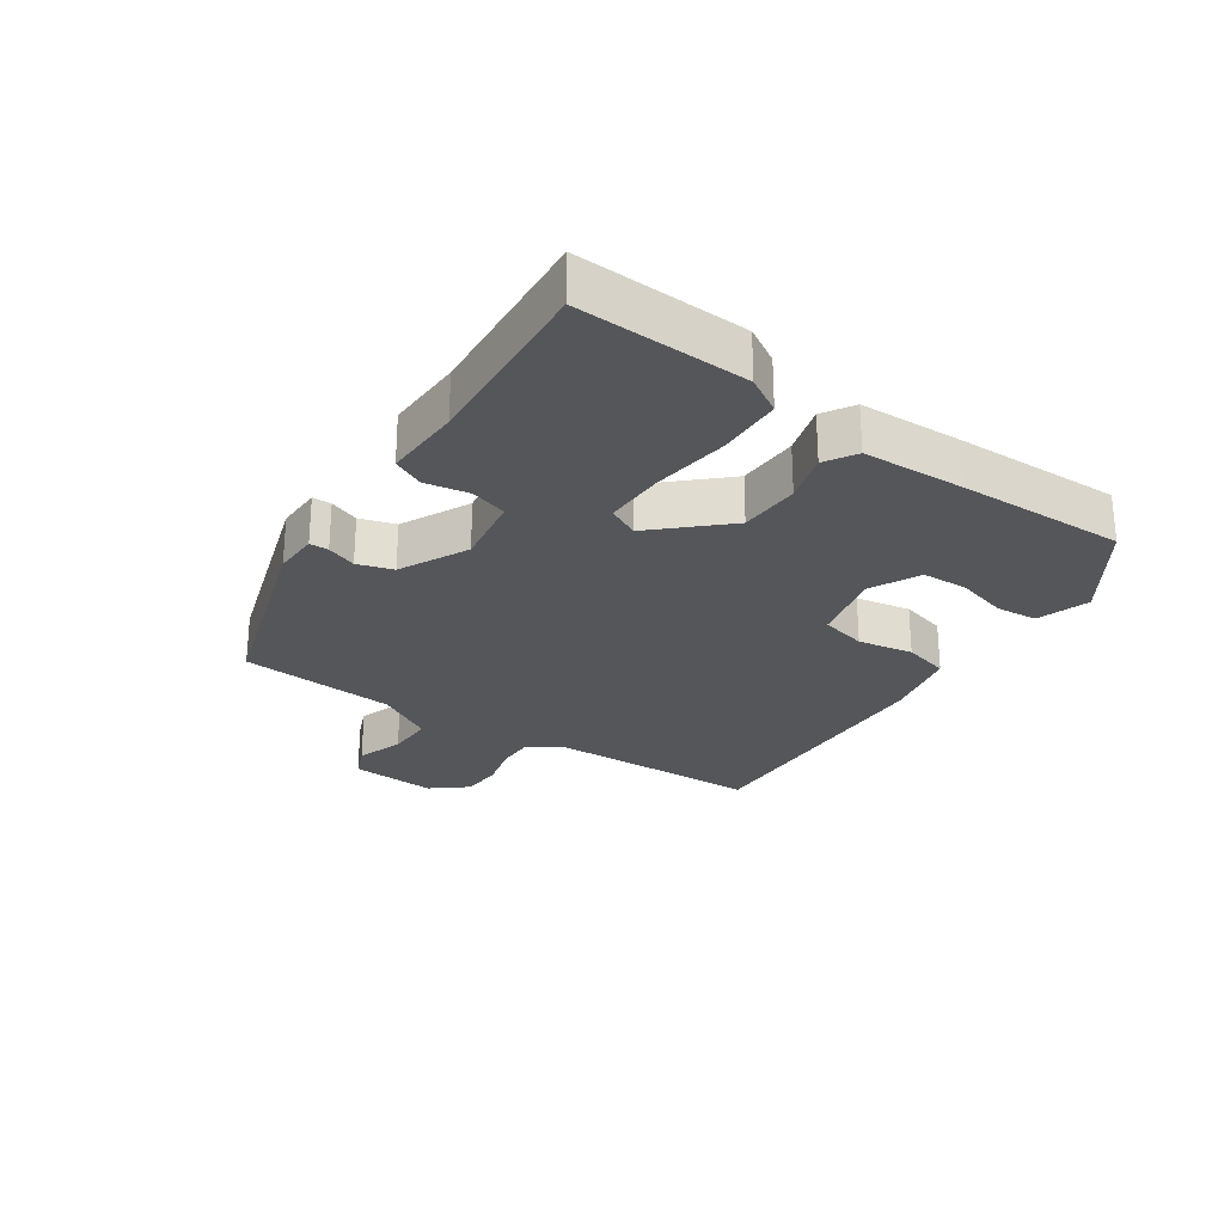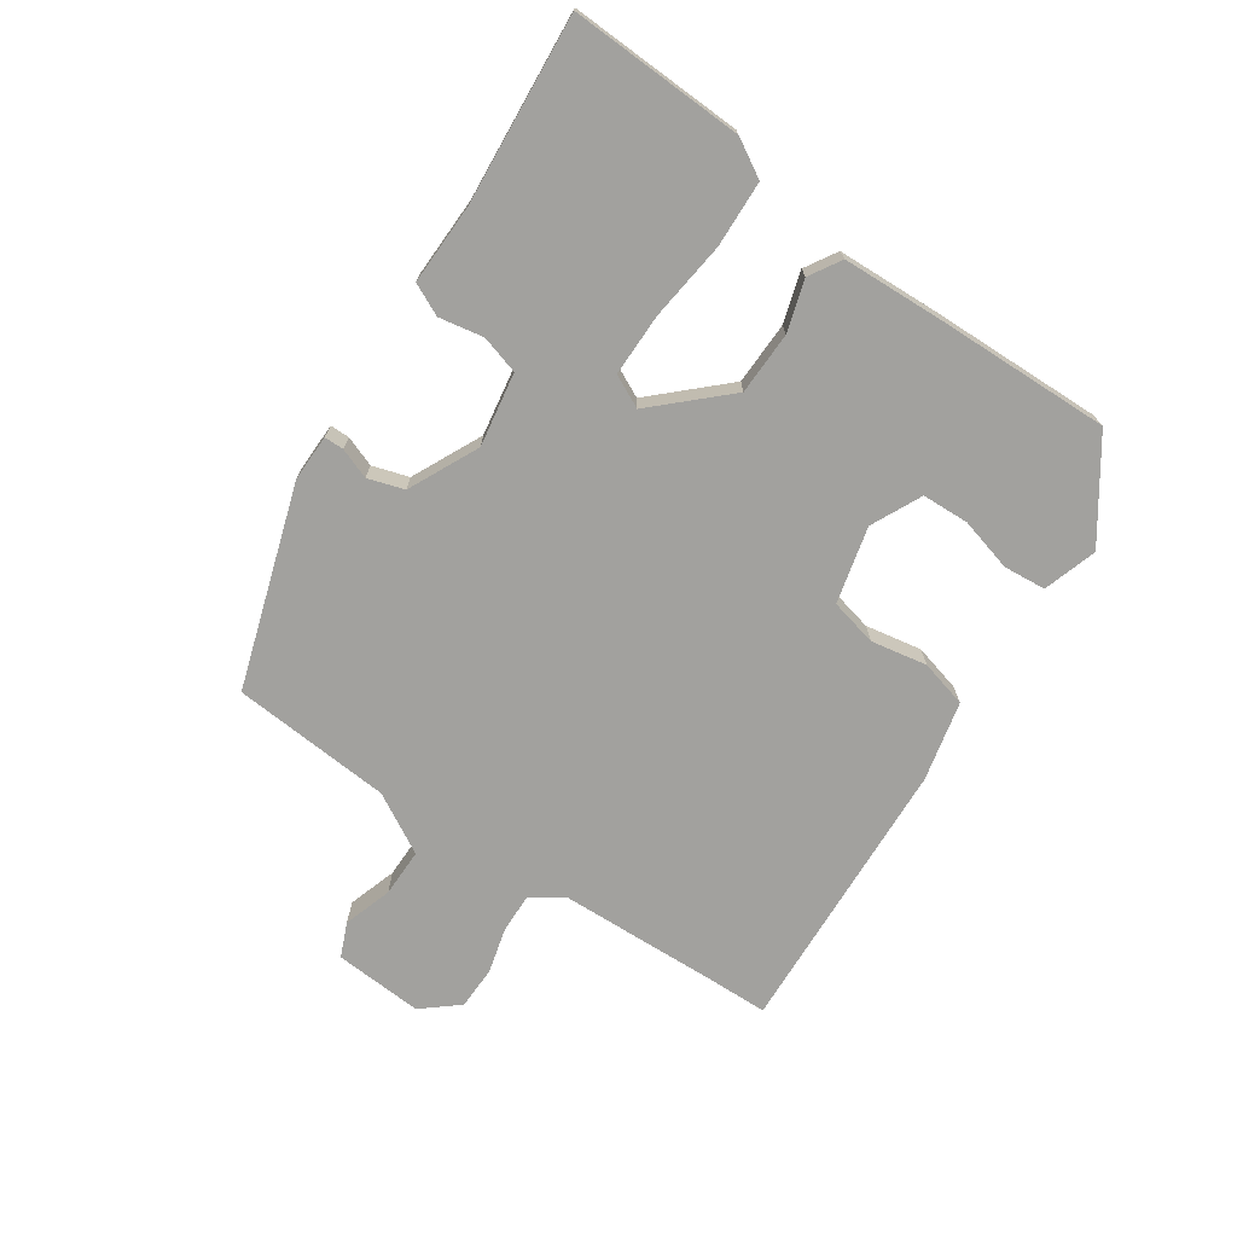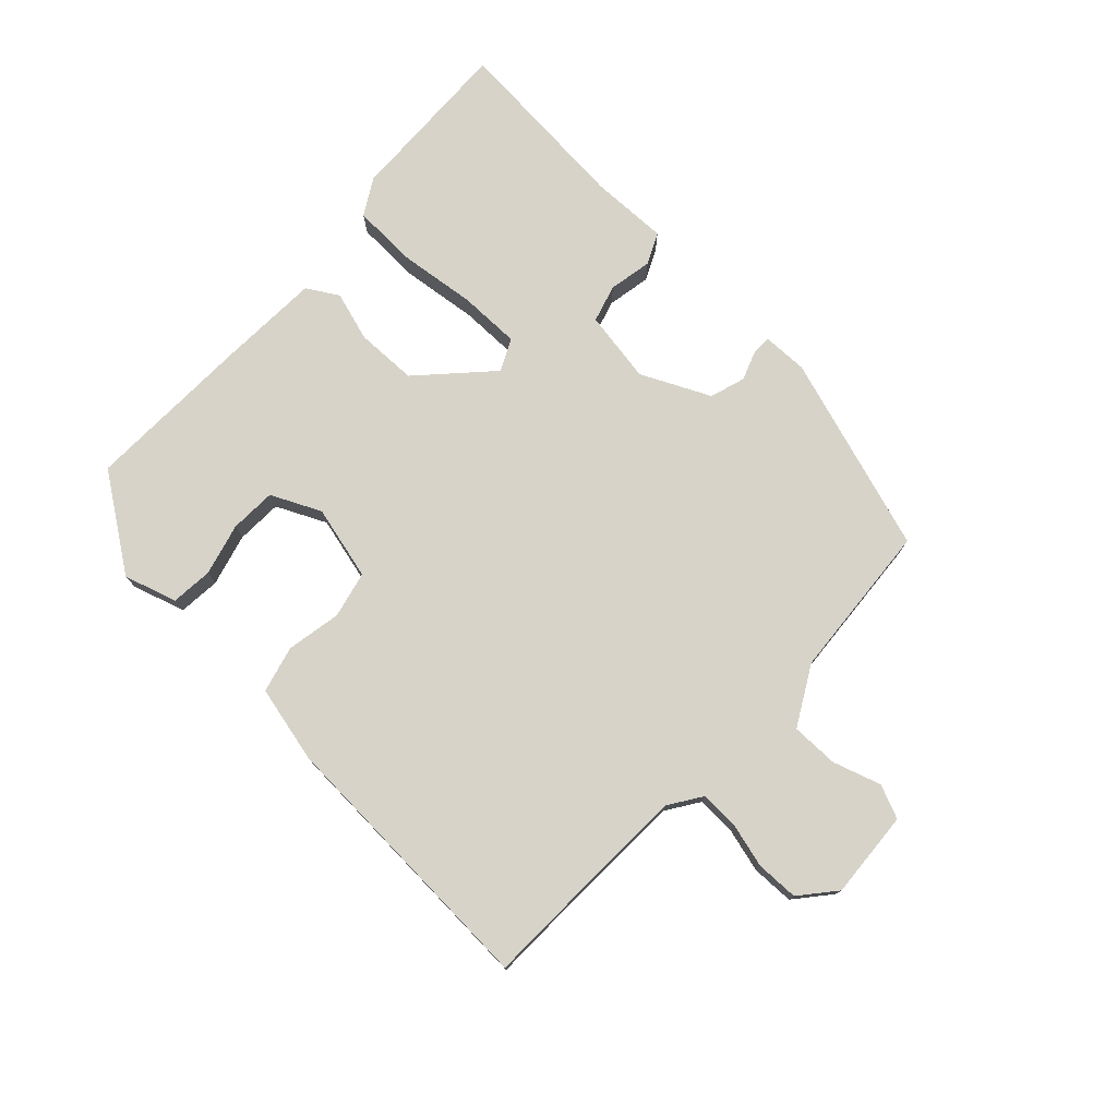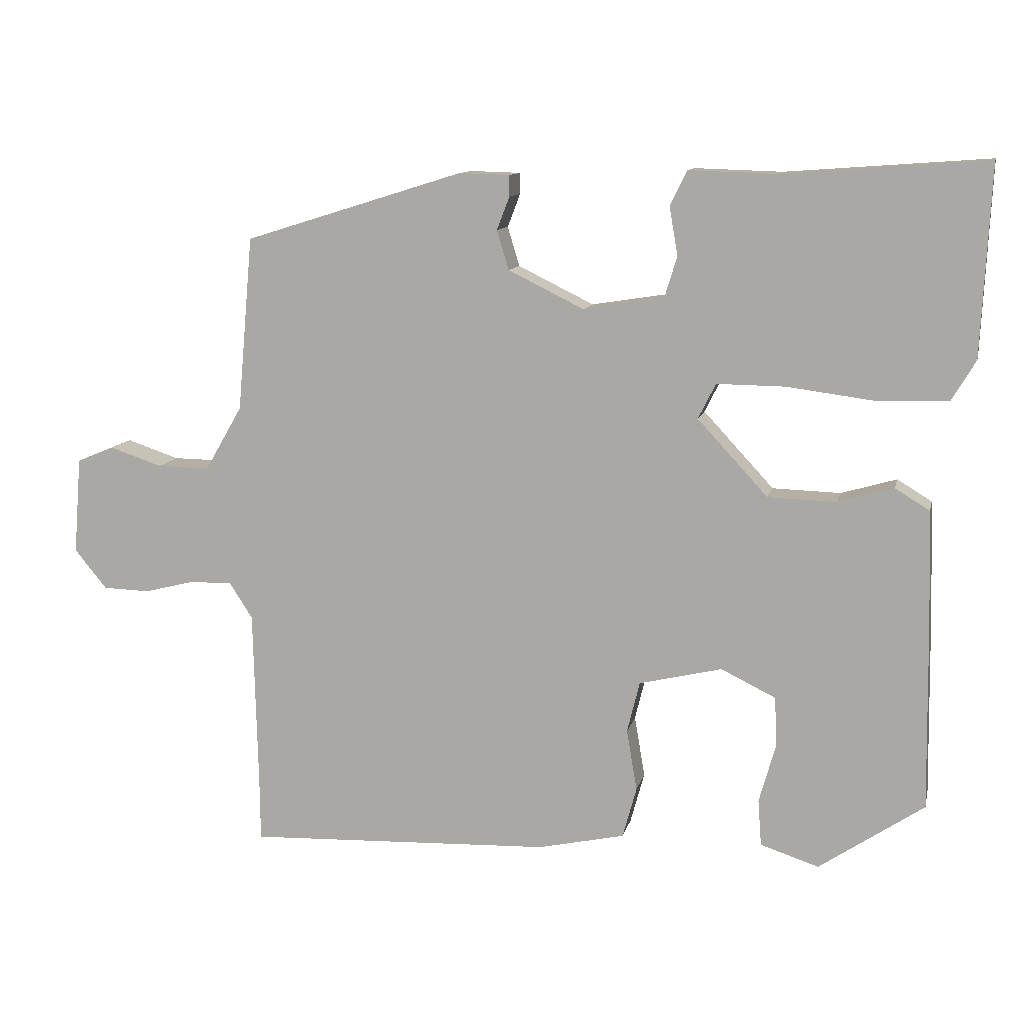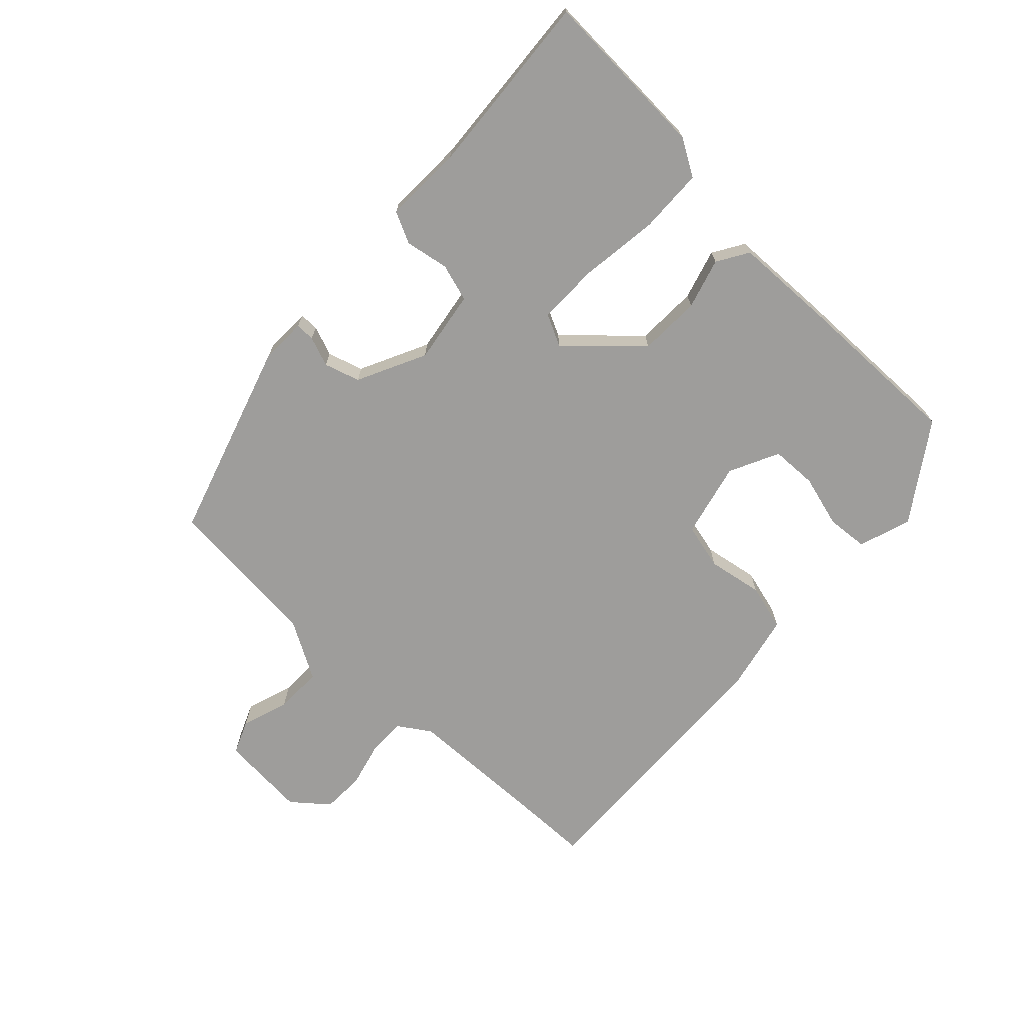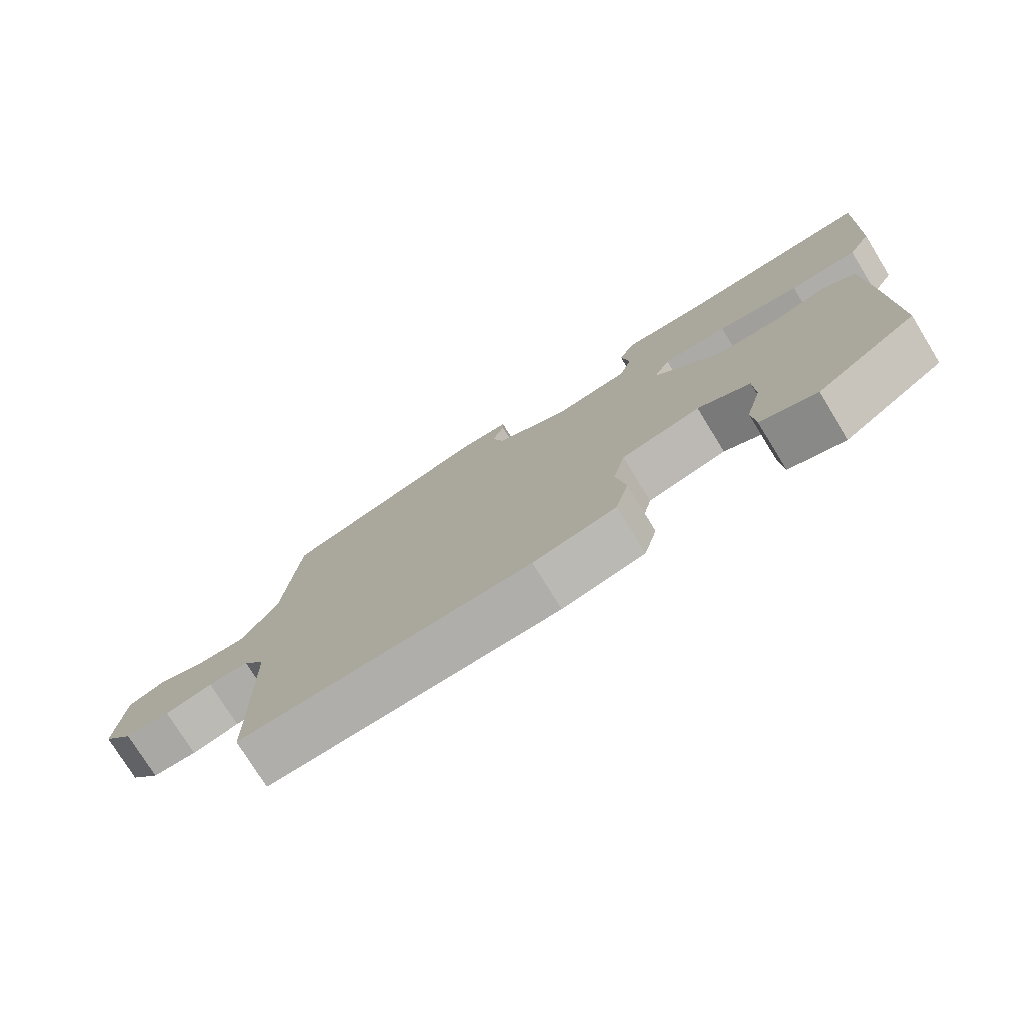
<metadata>
{"format":"obj","ext":"obj","renderer":"f3d","projection":"perspective","resolution":1024,"background":"white","views":[{"elev":-26.1,"azim":55.9,"up":"+Y"},{"elev":-72.0,"azim":56.4,"up":"+Y"},{"elev":76.3,"azim":-136.1,"up":"+Y"},{"elev":11.1,"azim":12.6,"up":"+Z"},{"elev":-70.4,"azim":46.7,"up":"+Y"},{"elev":-76.3,"azim":31.6,"up":"+Z"}]}
</metadata>
<code>
v 0.553 0.07 0.491
v 0.54 0.07 0.222
v 0.506 0.07 0.165
v 0.404 0.07 0.162
v 0.281 0.07 0.178
v 0.184 0.07 0.179
v 0.159 0.07 0.129
v 0.259 0.07 0.021
v 0.356 0.07 0.018
v 0.435 0.07 0.041
v 0.484 0.07 0.011
v 0.489 0.07 -0.149
v 0.493 0.07 -0.417
v 0.344 0.07 -0.518
v 0.261 0.07 -0.491
v 0.256 0.07 -0.425
v 0.279 0.07 -0.343
v 0.277 0.07 -0.27
v 0.199 0.07 -0.232
v 0.081 0.07 -0.26
v 0.063 0.07 -0.333
v 0.078 0.07 -0.42
v 0.058 0.07 -0.493
v -0.065 0.07 -0.52
v -0.5 0.07 -0.537
v -0.501 0.07 -0.442
v -0.507 0.07 -0.194
v -0.54 0.07 -0.143
v -0.601 0.07 -0.144
v -0.672 0.07 -0.162
v -0.739 0.07 -0.16
v -0.785 0.07 -0.104
v -0.774 0.07 0.034
v -0.721 0.07 0.056
v -0.646 0.07 0.031
v -0.571 0.07 0.03
v -0.518 0.07 0.122
v -0.496 0.07 0.37
v -0.184 0.07 0.467
v -0.112 0.07 0.465
v -0.112 0.07 0.435
v -0.13 0.07 0.388
v -0.113 0.07 0.332
v -0.005 0.07 0.279
v 0.109 0.07 0.297
v 0.127 0.07 0.356
v 0.115 0.07 0.425
v 0.139 0.07 0.474
v 0.263 0.07 0.47
v 0.553 0 0.491
v 0.54 0 0.222
v 0.506 0 0.165
v 0.404 0 0.162
v 0.281 0 0.178
v 0.184 0 0.179
v 0.159 0 0.129
v 0.259 0 0.021
v 0.356 0 0.018
v 0.435 0 0.041
v 0.484 0 0.011
v 0.489 0 -0.149
v 0.493 0 -0.417
v 0.344 0 -0.518
v 0.261 0 -0.491
v 0.256 0 -0.425
v 0.279 0 -0.343
v 0.277 0 -0.27
v 0.199 0 -0.232
v 0.081 0 -0.26
v 0.063 0 -0.333
v 0.078 0 -0.42
v 0.058 0 -0.493
v -0.065 0 -0.52
v -0.5 0 -0.537
v -0.501 0 -0.442
v -0.507 0 -0.194
v -0.54 0 -0.143
v -0.601 0 -0.144
v -0.672 0 -0.162
v -0.739 0 -0.16
v -0.785 0 -0.104
v -0.774 0 0.034
v -0.721 0 0.056
v -0.646 0 0.031
v -0.571 0 0.03
v -0.518 0 0.122
v -0.496 0 0.37
v -0.184 0 0.467
v -0.112 0 0.465
v -0.112 0 0.435
v -0.13 0 0.388
v -0.113 0 0.332
v -0.005 0 0.279
v 0.109 0 0.297
v 0.127 0 0.356
v 0.115 0 0.425
v 0.139 0 0.474
v 0.263 0 0.47
f 46 47 48 49
f 3 4 5
f 2 3 5
f 1 2 5
f 49 1 5
f 46 49 5
f 45 46 5
f 44 45 5 6
f 43 44 6 7
f 40 41 42
f 39 40 42
f 38 39 42
f 37 38 42
f 36 37 42 43
f 33 34 35
f 32 33 35
f 31 32 35
f 30 31 35
f 29 30 35
f 28 29 35 36
f 43 7 8
f 36 43 8
f 28 36 8
f 27 28 8
f 24 25 26
f 23 24 26
f 22 23 26
f 21 22 26
f 20 21 26 27
f 15 16 17
f 14 15 17
f 13 14 17
f 12 13 17
f 11 12 17
f 10 11 17
f 9 10 17 18
f 27 8 9
f 20 27 9
f 19 20 9
f 9 18 19
f 98 97 96 95
f 54 53 52
f 54 52 51
f 54 51 50
f 54 50 98
f 54 98 95
f 54 95 94
f 55 54 94 93
f 56 55 93 92
f 91 90 89
f 91 89 88
f 91 88 87
f 91 87 86
f 92 91 86 85
f 84 83 82
f 84 82 81
f 84 81 80
f 84 80 79
f 84 79 78
f 85 84 78 77
f 57 56 92
f 57 92 85
f 57 85 77
f 57 77 76
f 75 74 73
f 75 73 72
f 75 72 71
f 75 71 70
f 76 75 70 69
f 66 65 64
f 66 64 63
f 66 63 62
f 66 62 61
f 66 61 60
f 66 60 59
f 67 66 59 58
f 58 57 76
f 58 76 69
f 58 69 68
f 68 67 58
f 1 50 51 2
f 2 51 52 3
f 3 52 53 4
f 4 53 54 5
f 5 54 55 6
f 6 55 56 7
f 7 56 57 8
f 8 57 58 9
f 9 58 59 10
f 10 59 60 11
f 11 60 61 12
f 12 61 62 13
f 13 62 63 14
f 14 63 64 15
f 15 64 65 16
f 16 65 66 17
f 17 66 67 18
f 18 67 68 19
f 19 68 69 20
f 20 69 70 21
f 21 70 71 22
f 22 71 72 23
f 23 72 73 24
f 24 73 74 25
f 25 74 75 26
f 26 75 76 27
f 27 76 77 28
f 28 77 78 29
f 29 78 79 30
f 30 79 80 31
f 31 80 81 32
f 32 81 82 33
f 33 82 83 34
f 34 83 84 35
f 35 84 85 36
f 36 85 86 37
f 37 86 87 38
f 38 87 88 39
f 39 88 89 40
f 40 89 90 41
f 41 90 91 42
f 42 91 92 43
f 43 92 93 44
f 44 93 94 45
f 45 94 95 46
f 46 95 96 47
f 47 96 97 48
f 48 97 98 49
f 49 98 50 1

</code>
